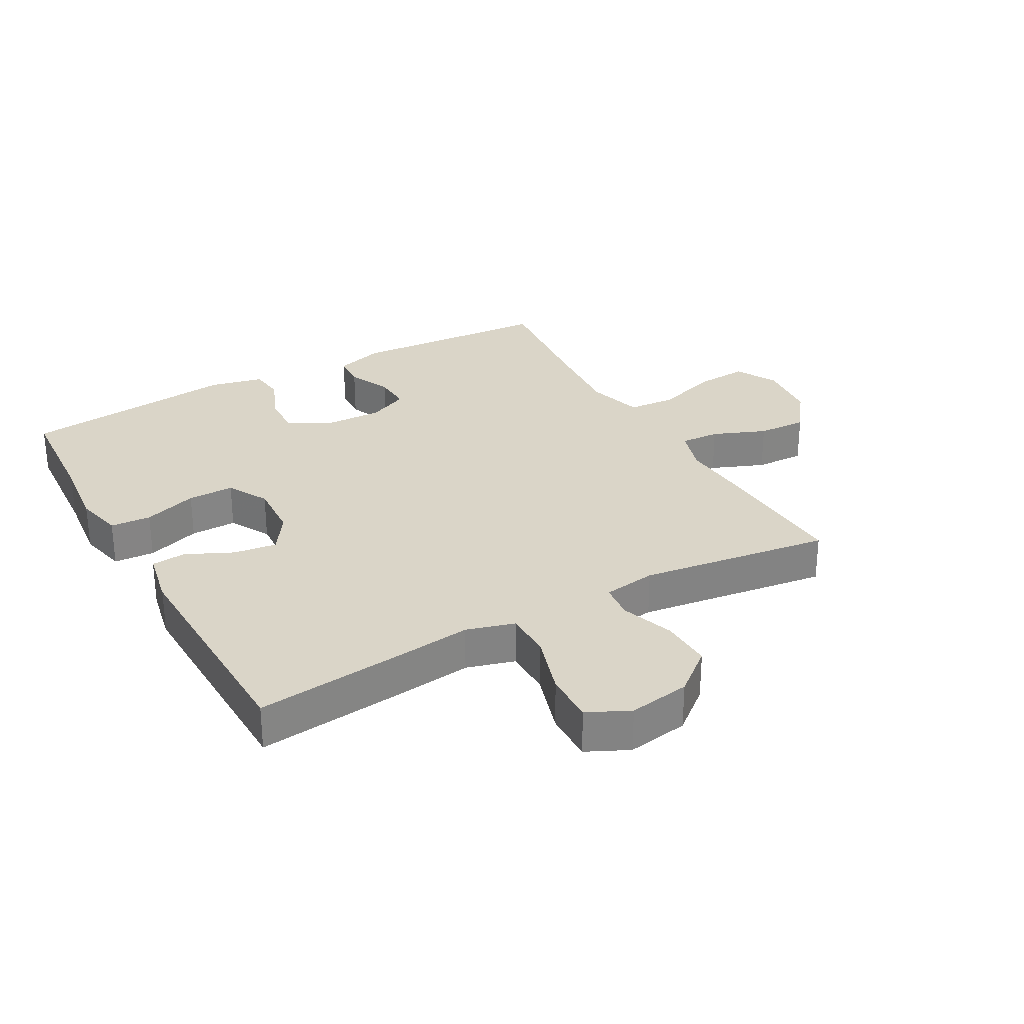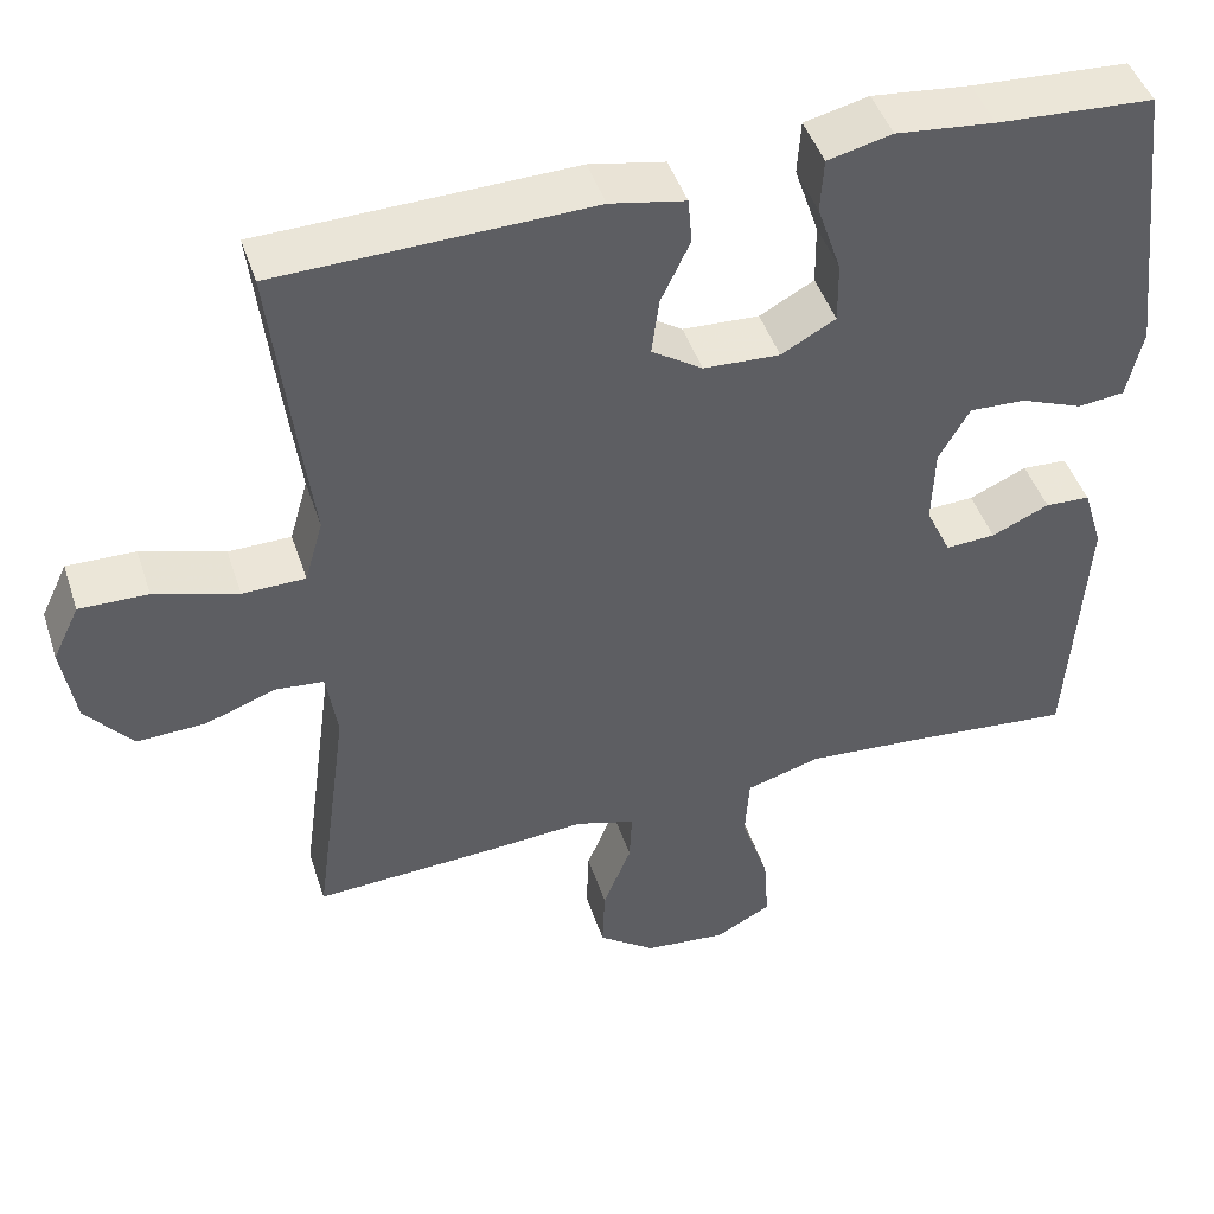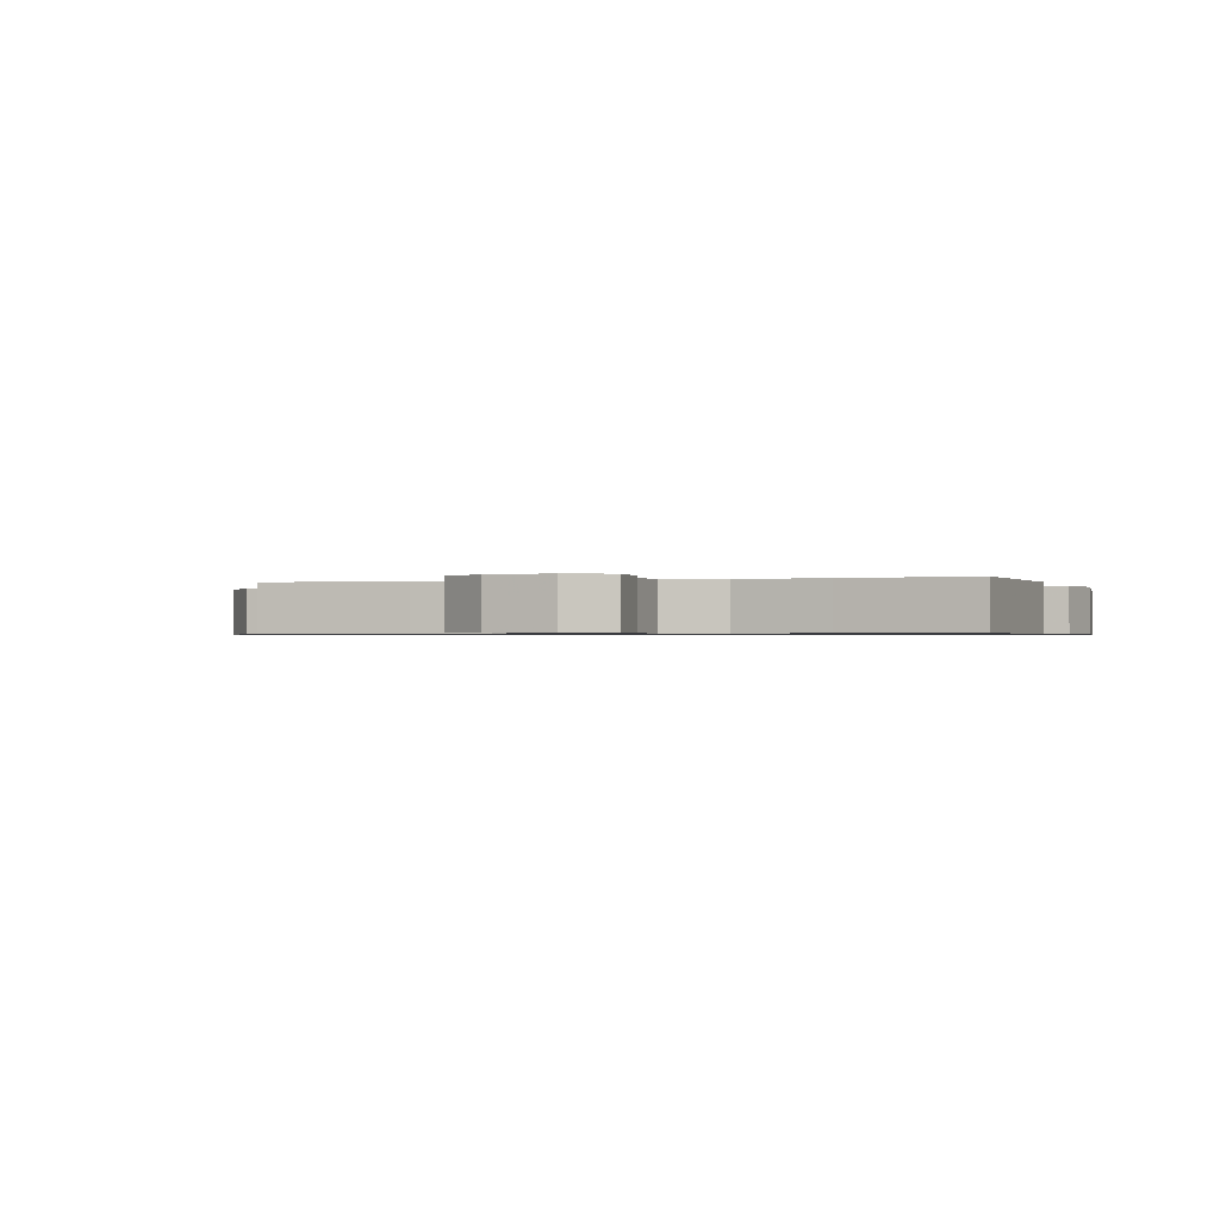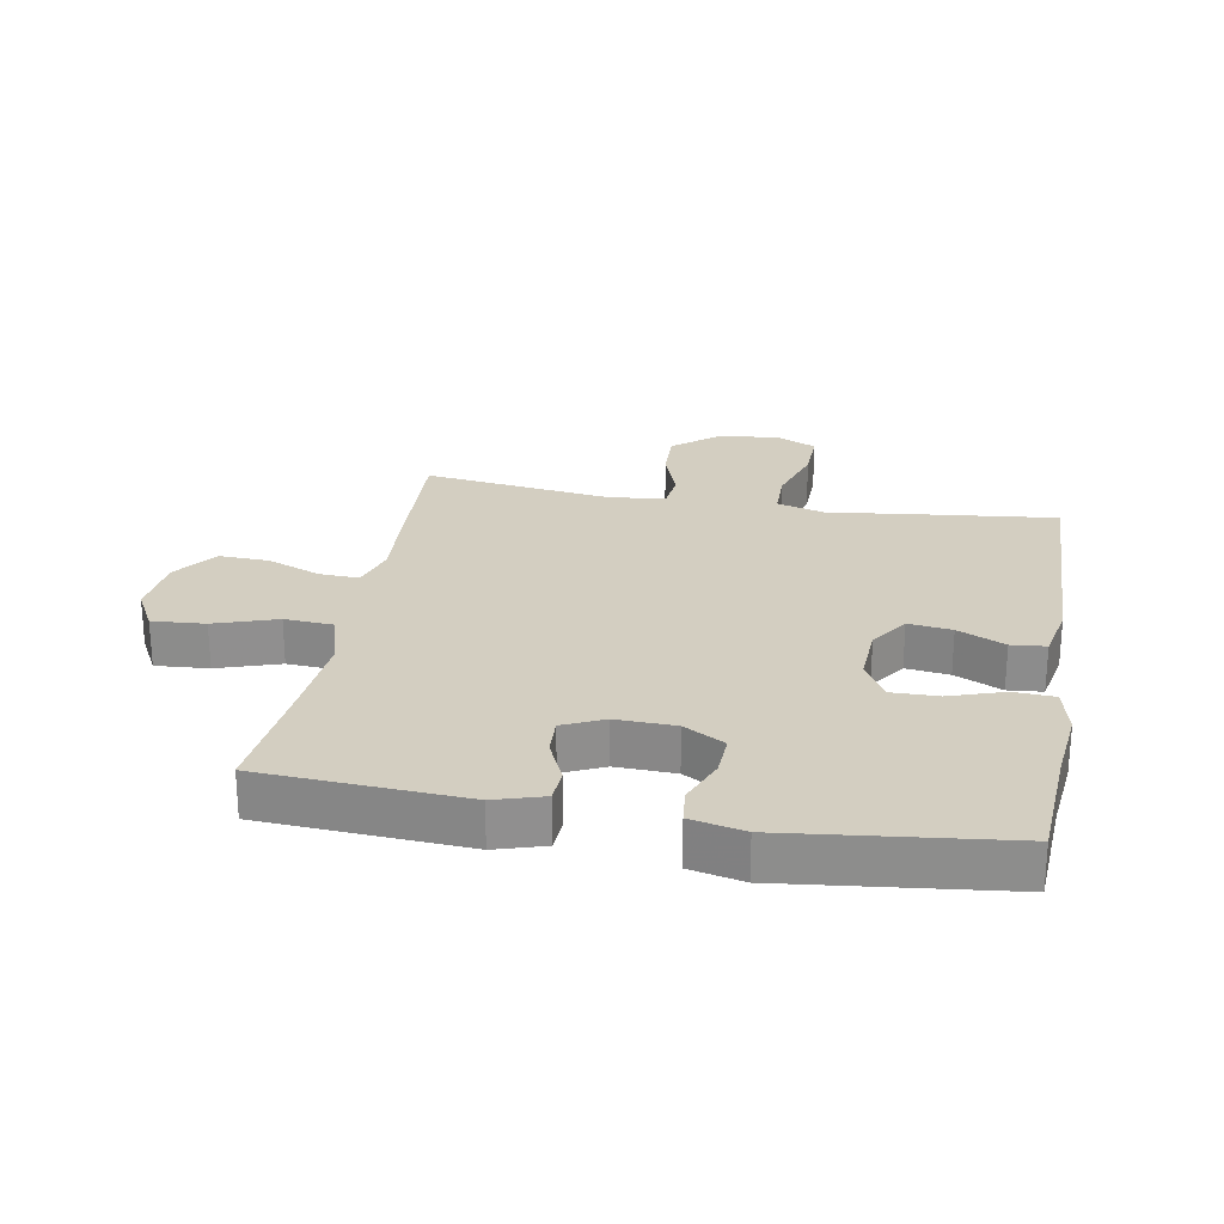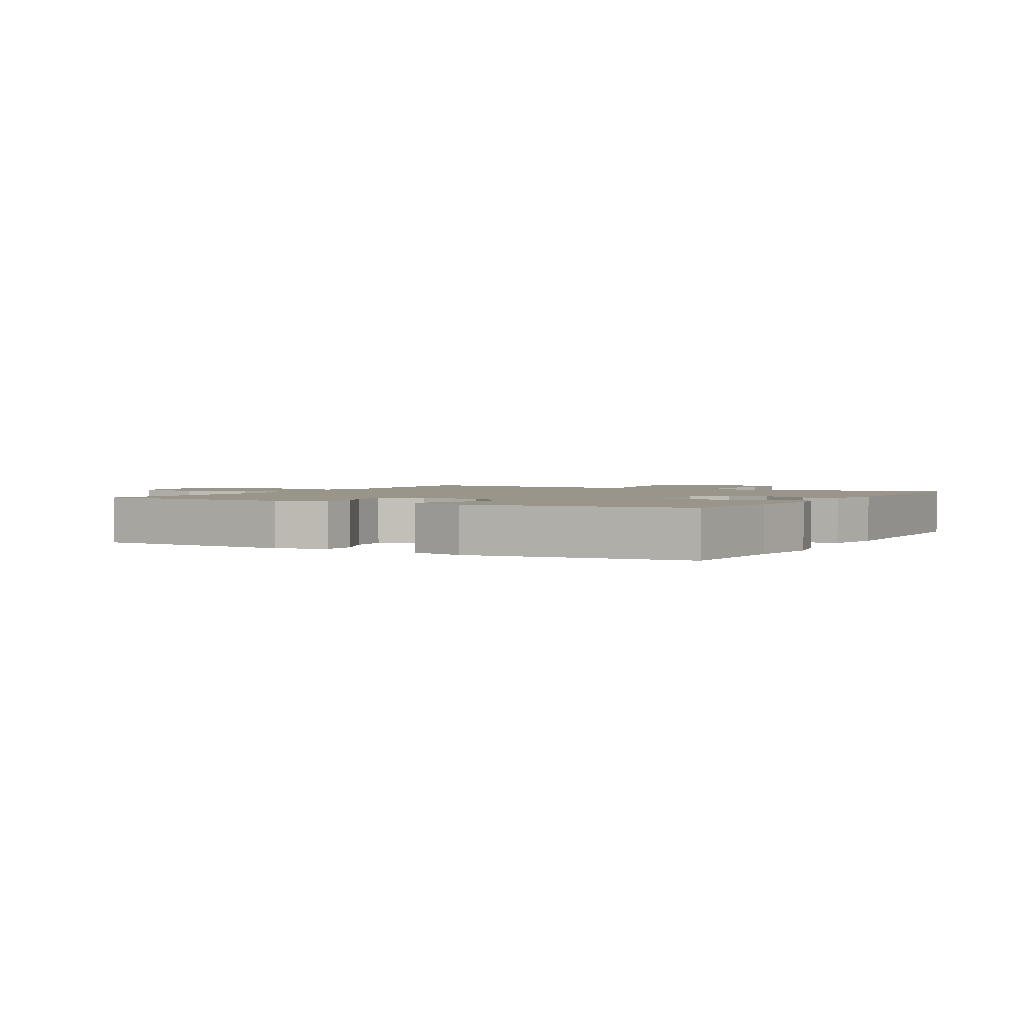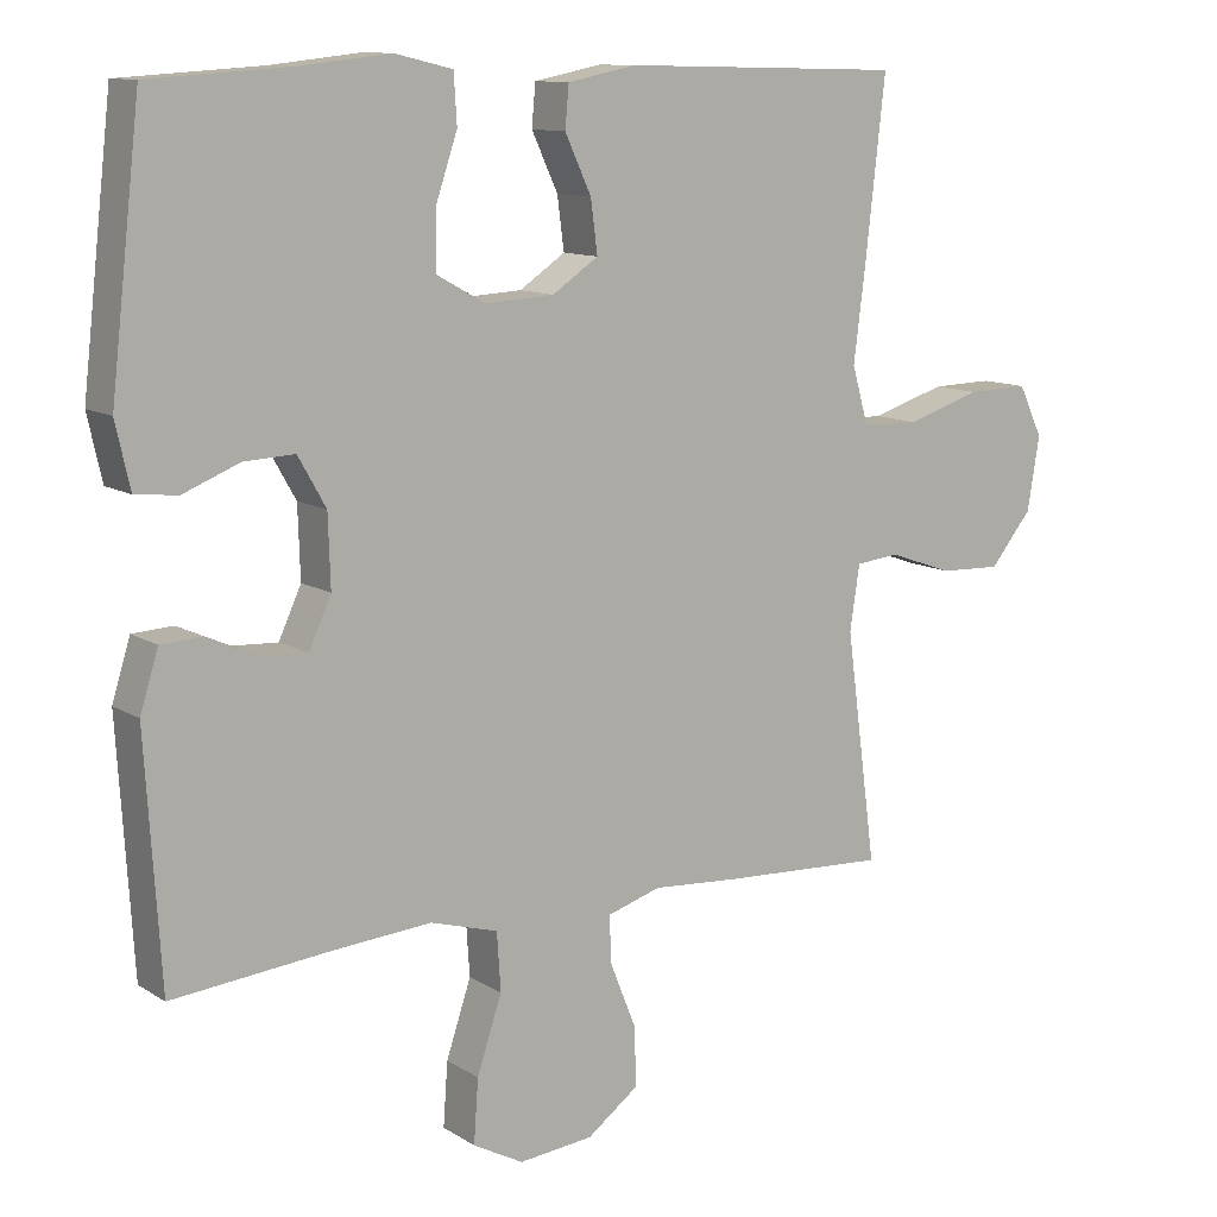
<metadata>
{"format":"obj","ext":"obj","renderer":"f3d","projection":"perspective","resolution":1024,"background":"white","views":[{"elev":29.3,"azim":60.9,"up":"+Y"},{"elev":46.0,"azim":162.1,"up":"+Z"},{"elev":-0.7,"azim":-161.8,"up":"+Y"},{"elev":25.0,"azim":-79.9,"up":"+Y"},{"elev":2.0,"azim":-60.6,"up":"+Y"},{"elev":11.2,"azim":-34.3,"up":"+Z"}]}
</metadata>
<code>
v -0.5 0.07 -0.5
v -0.52 0.07 -0.177
v -0.496 0.07 -0.099
v -0.442 0.07 -0.096
v -0.373 0.07 -0.127
v -0.313 0.07 -0.13
v -0.283 0.07 -0.065
v -0.286 0.07 0.029
v -0.323 0.07 0.094
v -0.39 0.07 0.091
v -0.465 0.07 0.061
v -0.521 0.07 0.067
v -0.54 0.07 0.152
v -0.5 0.07 0.5
v -0.312 0.07 0.512
v -0.194 0.07 0.525
v -0.117 0.07 0.507
v -0.113 0.07 0.442
v -0.142 0.07 0.356
v -0.143 0.07 0.282
v -0.078 0.07 0.246
v 0.014 0.07 0.251
v 0.075 0.07 0.292
v 0.066 0.07 0.361
v 0.031 0.07 0.436
v 0.036 0.07 0.491
v 0.126 0.07 0.509
v 0.5 0.07 0.5
v 0.473 0.07 0.26
v 0.458 0.07 0.141
v 0.48 0.07 0.064
v 0.555 0.07 0.063
v 0.655 0.07 0.094
v 0.737 0.07 0.096
v 0.769 0.07 0.029
v 0.753 0.07 -0.069
v 0.697 0.07 -0.137
v 0.615 0.07 -0.134
v 0.53 0.07 -0.104
v 0.472 0.07 -0.11
v 0.459 0.07 -0.195
v 0.5 0.07 -0.5
v 0.279 0.07 -0.489
v 0.164 0.07 -0.481
v 0.092 0.07 -0.503
v 0.095 0.07 -0.566
v 0.129 0.07 -0.651
v 0.132 0.07 -0.73
v 0.063 0.07 -0.781
v -0.036 0.07 -0.791
v -0.103 0.07 -0.755
v -0.097 0.07 -0.671
v -0.064 0.07 -0.572
v -0.069 0.07 -0.495
v -0.159 0.07 -0.469
v -0.297 0.07 -0.48
v -0.5 0 -0.5
v -0.52 0 -0.177
v -0.496 0 -0.099
v -0.442 0 -0.096
v -0.373 0 -0.127
v -0.313 0 -0.13
v -0.283 0 -0.065
v -0.286 0 0.029
v -0.323 0 0.094
v -0.39 0 0.091
v -0.465 0 0.061
v -0.521 0 0.067
v -0.54 0 0.152
v -0.5 0 0.5
v -0.312 0 0.512
v -0.194 0 0.525
v -0.117 0 0.507
v -0.113 0 0.442
v -0.142 0 0.356
v -0.143 0 0.282
v -0.078 0 0.246
v 0.014 0 0.251
v 0.075 0 0.292
v 0.066 0 0.361
v 0.031 0 0.436
v 0.036 0 0.491
v 0.126 0 0.509
v 0.5 0 0.5
v 0.473 0 0.26
v 0.458 0 0.141
v 0.48 0 0.064
v 0.555 0 0.063
v 0.655 0 0.094
v 0.737 0 0.096
v 0.769 0 0.029
v 0.753 0 -0.069
v 0.697 0 -0.137
v 0.615 0 -0.134
v 0.53 0 -0.104
v 0.472 0 -0.11
v 0.459 0 -0.195
v 0.5 0 -0.5
v 0.279 0 -0.489
v 0.164 0 -0.481
v 0.092 0 -0.503
v 0.095 0 -0.566
v 0.129 0 -0.651
v 0.132 0 -0.73
v 0.063 0 -0.781
v -0.036 0 -0.791
v -0.103 0 -0.755
v -0.097 0 -0.671
v -0.064 0 -0.572
v -0.069 0 -0.495
v -0.159 0 -0.469
v -0.297 0 -0.48
f 51 52 53
f 50 51 53
f 49 50 53
f 48 49 53
f 47 48 53
f 46 47 53
f 45 46 53 54
f 44 45 54 55
f 41 42 43 44
f 40 41 44 55
f 37 38 39
f 36 37 39
f 35 36 39
f 34 35 39
f 33 34 39
f 32 33 39
f 31 32 39 40
f 40 55 56
f 31 40 56
f 30 31 56
f 28 29 30
f 27 28 30
f 26 27 30
f 25 26 30
f 24 25 30
f 17 18 19
f 16 17 19
f 15 16 19
f 15 19 20
f 14 15 20
f 13 14 20
f 12 13 20
f 11 12 20
f 10 11 20
f 9 10 20 21
f 3 4 5
f 2 3 5
f 1 2 5
f 56 1 5
f 56 5 6
f 30 56 6 7
f 23 24 30
f 30 7 8
f 23 30 8
f 22 23 8
f 8 9 21 22
f 109 108 107
f 109 107 106
f 109 106 105
f 109 105 104
f 109 104 103
f 109 103 102
f 110 109 102 101
f 111 110 101 100
f 100 99 98 97
f 111 100 97 96
f 95 94 93
f 95 93 92
f 95 92 91
f 95 91 90
f 95 90 89
f 95 89 88
f 96 95 88 87
f 112 111 96
f 112 96 87
f 112 87 86
f 86 85 84
f 86 84 83
f 86 83 82
f 86 82 81
f 86 81 80
f 75 74 73
f 75 73 72
f 75 72 71
f 76 75 71
f 76 71 70
f 76 70 69
f 76 69 68
f 76 68 67
f 76 67 66
f 77 76 66 65
f 61 60 59
f 61 59 58
f 61 58 57
f 61 57 112
f 62 61 112
f 63 62 112 86
f 86 80 79
f 64 63 86
f 64 86 79
f 64 79 78
f 78 77 65 64
f 1 57 58 2
f 2 58 59 3
f 3 59 60 4
f 4 60 61 5
f 5 61 62 6
f 6 62 63 7
f 7 63 64 8
f 8 64 65 9
f 9 65 66 10
f 10 66 67 11
f 11 67 68 12
f 12 68 69 13
f 13 69 70 14
f 14 70 71 15
f 15 71 72 16
f 16 72 73 17
f 17 73 74 18
f 18 74 75 19
f 19 75 76 20
f 20 76 77 21
f 21 77 78 22
f 22 78 79 23
f 23 79 80 24
f 24 80 81 25
f 25 81 82 26
f 26 82 83 27
f 27 83 84 28
f 28 84 85 29
f 29 85 86 30
f 30 86 87 31
f 31 87 88 32
f 32 88 89 33
f 33 89 90 34
f 34 90 91 35
f 35 91 92 36
f 36 92 93 37
f 37 93 94 38
f 38 94 95 39
f 39 95 96 40
f 40 96 97 41
f 41 97 98 42
f 42 98 99 43
f 43 99 100 44
f 44 100 101 45
f 45 101 102 46
f 46 102 103 47
f 47 103 104 48
f 48 104 105 49
f 49 105 106 50
f 50 106 107 51
f 51 107 108 52
f 52 108 109 53
f 53 109 110 54
f 54 110 111 55
f 55 111 112 56
f 56 112 57 1

</code>
